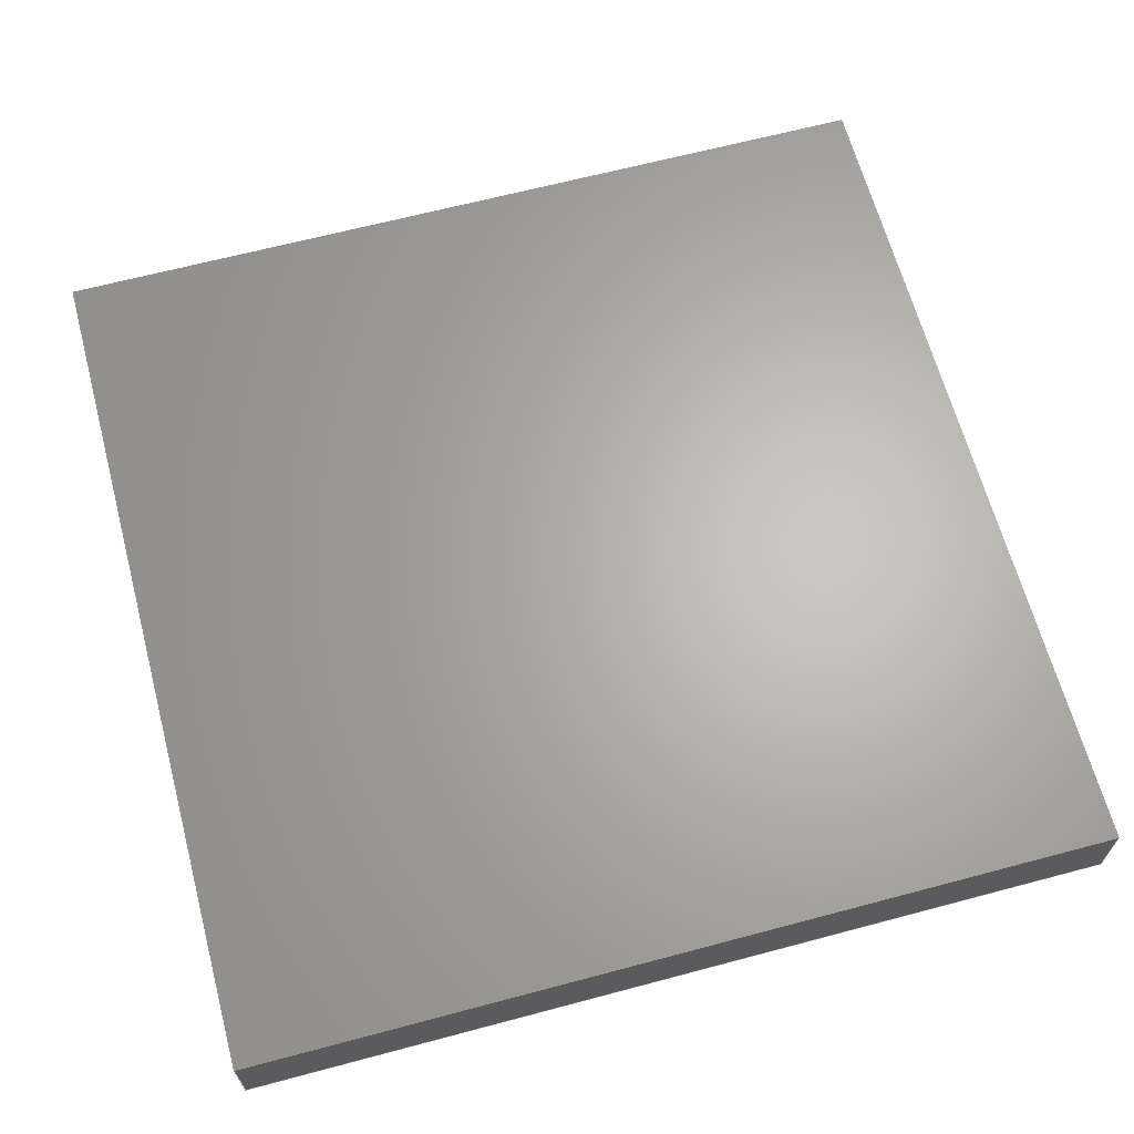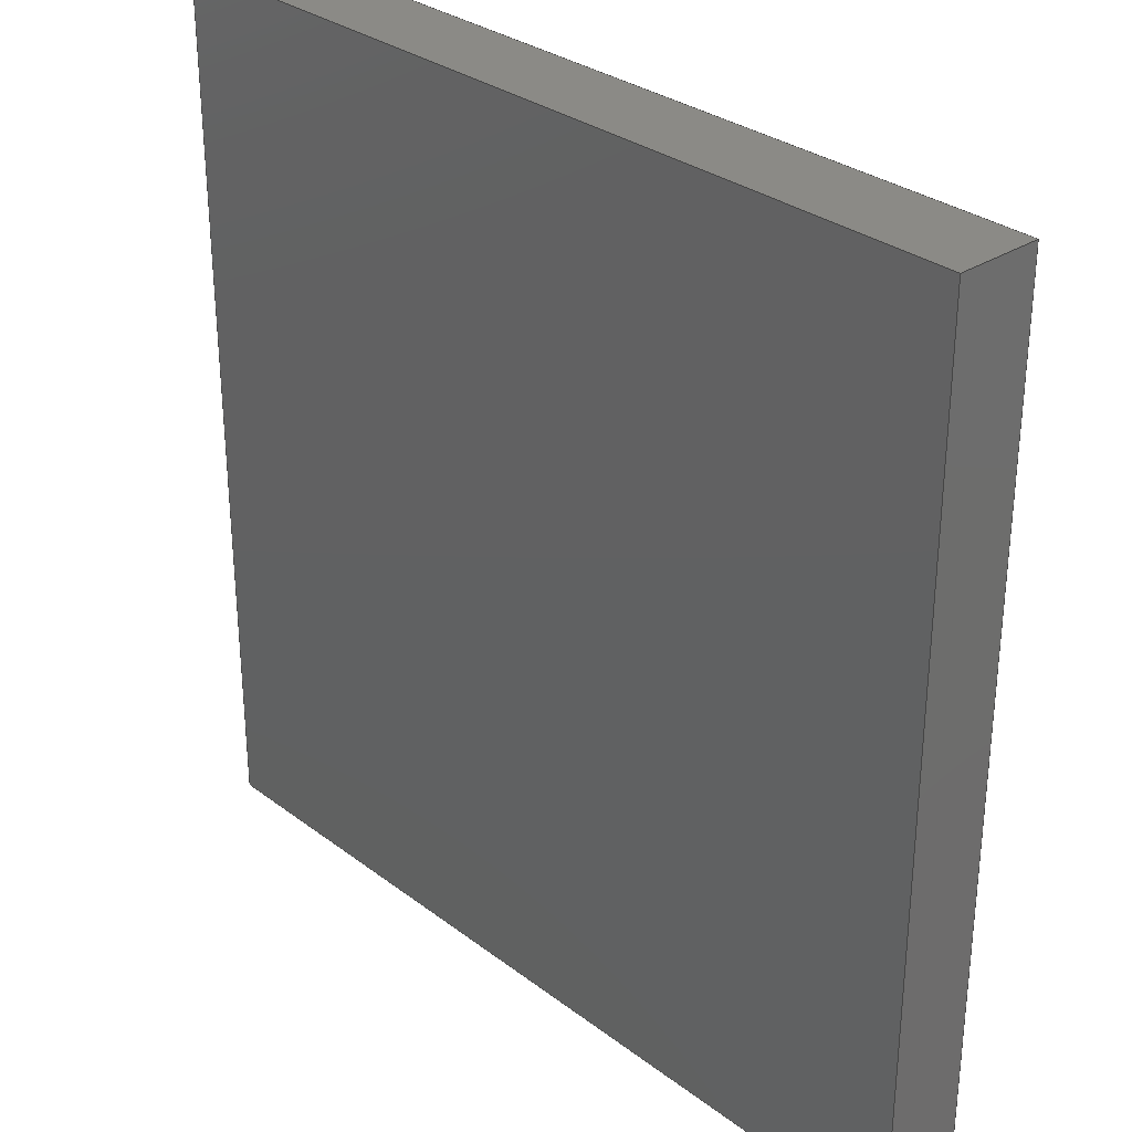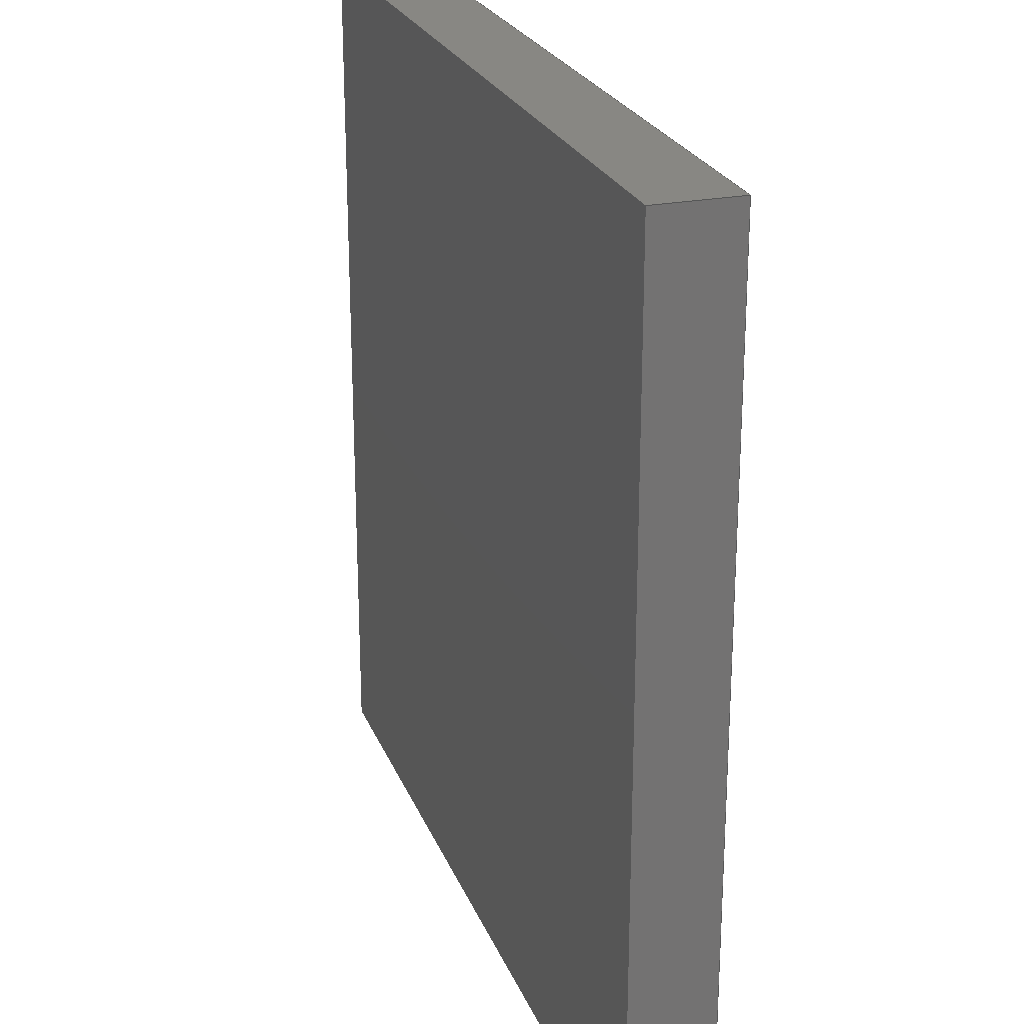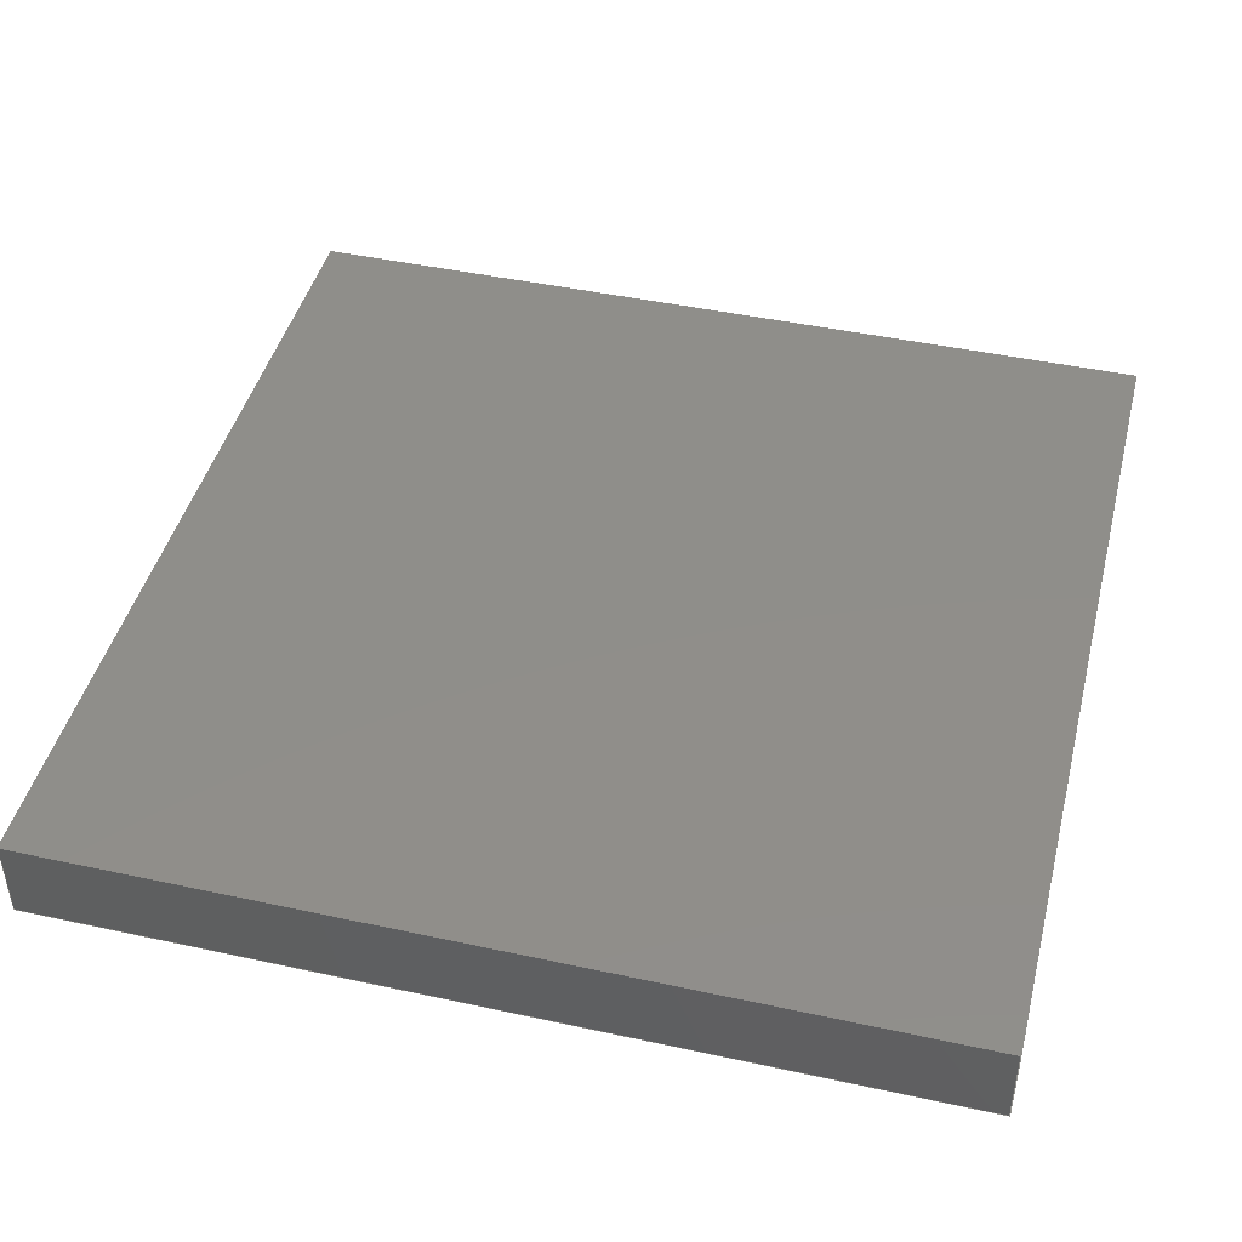
<metadata>
{"format":"step","ext":"step","renderer":"f3d","projection":"perspective","resolution":1024,"background":"white","views":[{"elev":65.0,"azim":-15.0,"up":"+Z"},{"elev":30.7,"azim":-132.8,"up":"+Y"},{"elev":24.2,"azim":71.8,"up":"+Y"},{"elev":44.7,"azim":14.2,"up":"+Z"}]}
</metadata>
<code>
ISO-10303-21;
DATA;
#1 = DATE_AND_TIME ( #237, #233 ) ;
#2 = EDGE_CURVE ( 'NONE', #55, #210, #26, .T. ) ;
#3 = AXIS2_PLACEMENT_3D ( 'NONE', #12, #83, #165 ) ;
#4 = PERSON_AND_ORGANIZATION ( #90, #225 ) ;
#5 = EDGE_CURVE ( 'NONE', #9, #44, #213, .T. ) ;
#6 = CALENDAR_DATE ( 2022, 18, 3 ) ;
#7 = ORIENTED_EDGE ( 'NONE', *, *, #218, .T. ) ;
#8 = VECTOR ( 'NONE', #80, 1000 ) ;
#9 = VERTEX_POINT ( 'NONE', #142 ) ;
#10 = ORIENTED_EDGE ( 'NONE', *, *, #14, .T. ) ;
#11 = CARTESIAN_POINT ( 'NONE',  ( -73.4, -19.55, 0 ) ) ;
#12 = CARTESIAN_POINT ( 'NONE',  ( -73.4, -19.55, 3.8 ) ) ;
#13 = DIRECTION ( 'NONE',  ( 6.939e-16, -1, 0 ) ) ;
#14 = EDGE_CURVE ( 'NONE', #9, #178, #81, .T. ) ;
#15 = CARTESIAN_POINT ( 'NONE',  ( 0, 0, 0 ) ) ;
#16 = APPROVAL_PERSON_ORGANIZATION ( #138, #62, #53 ) ;
#17 = MECHANICAL_CONTEXT ( 'NONE', #45, 'mechanical' ) ;
#18 =( NAMED_UNIT ( * ) SI_UNIT ( $, .STERADIAN. ) SOLID_ANGLE_UNIT ( ) );
#19 = CARTESIAN_POINT ( 'NONE',  ( 0, 0, 3.8 ) ) ;
#20 = DIRECTION ( 'NONE',  ( 0, 0, 1 ) ) ;
#21 = APPROVAL_PERSON_ORGANIZATION ( #96, #144, #154 ) ;
#22 = CALENDAR_DATE ( 2022, 18, 3 ) ;
#23 = EDGE_LOOP ( 'NONE', ( #7, #78, #41, #207 ) ) ;
#24 = DATE_TIME_ROLE ( 'creation_date' ) ;
#25 = LOCAL_TIME ( 15, 2, 34, #77 ) ;
#26 = LINE ( 'NONE', #11, #156 ) ;
#27 = ORIENTED_EDGE ( 'NONE', *, *, #52, .F. ) ;
#28 = ADVANCED_FACE ( 'NONE', ( #145 ), #214, .F. ) ;
#29 = CARTESIAN_POINT ( 'NONE',  ( -33.4, -19.55, 3.8 ) ) ;
#30 = CARTESIAN_POINT ( 'NONE',  ( -73.4, 20.45, 3.8 ) ) ;
#31 = AXIS2_PLACEMENT_3D ( 'NONE', #186, #219, #188 ) ;
#32 = PLANE ( 'NONE',  #209 ) ;
#33 = CARTESIAN_POINT ( 'NONE',  ( -33.4, 20.45, 0 ) ) ;
#34 = APPROVAL_PERSON_ORGANIZATION ( #150, #166, #109 ) ;
#35 = PRODUCT_RELATED_PRODUCT_CATEGORY ( 'detail', '', ( #140 ) ) ;
#36 = DIRECTION ( 'NONE',  ( 0, 0, -1 ) ) ;
#37 = SECURITY_CLASSIFICATION_LEVEL ( 'unclassified' ) ;
#38 = PERSON_AND_ORGANIZATION_ROLE ( 'creator' ) ;
#39 = ORIENTED_EDGE ( 'NONE', *, *, #128, .T. ) ;
#40 = EDGE_CURVE ( 'NONE', #164, #210, #197, .T. ) ;
#41 = ORIENTED_EDGE ( 'NONE', *, *, #68, .T. ) ;
#42 = CC_DESIGN_PERSON_AND_ORGANIZATION_ASSIGNMENT ( #159, #136, ( #117 ) ) ;
#43 = DIRECTION ( 'NONE',  ( 0, 1, 0 ) ) ;
#44 = VERTEX_POINT ( 'NONE', #30 ) ;
#45 = APPLICATION_CONTEXT ( 'configuration controlled 3d designs of mechanical parts and assemblies' ) ;
#46 = VERTEX_POINT ( 'NONE', #29 ) ;
#47 = DIRECTION ( 'NONE',  ( 0, 1, 0 ) ) ;
#48 = DIRECTION ( 'NONE',  ( 0, -1, 0 ) ) ;
#49 = FACE_OUTER_BOUND ( 'NONE', #23, .T. ) ;
#50 = EDGE_CURVE ( 'NONE', #178, #55, #120, .T. ) ;
#51 = CALENDAR_DATE ( 2022, 18, 3 ) ;
#52 = EDGE_CURVE ( 'NONE', #164, #46, #180, .T. ) ;
#53 = APPROVAL_ROLE ( '' ) ;
#54 = LOCAL_TIME ( 15, 2, 34, #89 ) ;
#55 = VERTEX_POINT ( 'NONE', #185 ) ;
#56 = APPROVAL_STATUS ( 'not_yet_approved' ) ;
#57 = VECTOR ( 'NONE', #124, 1000 ) ;
#58 = ADVANCED_BREP_SHAPE_REPRESENTATION ( '20-019470', ( #161, #92 ), #205 ) ;
#59 = DIRECTION ( 'NONE',  ( 6.939e-16, -1, 0 ) ) ;
#60 = CARTESIAN_POINT ( 'NONE',  ( -33.4, 20.45, 3.8 ) ) ;
#61 = CARTESIAN_POINT ( 'NONE',  ( -33.4, 20.45, 3.8 ) ) ;
#62 = APPROVAL ( #56, 'UNSPECIFIED' ) ;
#63 = LINE ( 'NONE', #146, #8 ) ;
#64 = EDGE_LOOP ( 'NONE', ( #39, #137, #73, #198 ) ) ;
#65 = UNCERTAINTY_MEASURE_WITH_UNIT (LENGTH_MEASURE( 1e-05 ), #111, 'distance_accuracy_value', 'NONE');
#66 = APPROVAL_STATUS ( 'not_yet_approved' ) ;
#67 = PLANE ( 'NONE',  #148 ) ;
#68 = EDGE_CURVE ( 'NONE', #44, #164, #103, .T. ) ;
#69 =( NAMED_UNIT ( * ) PLANE_ANGLE_UNIT ( ) SI_UNIT ( $, .RADIAN. ) );
#70 = VECTOR ( 'NONE', #200, 1000 ) ;
#71 = CARTESIAN_POINT ( 'NONE',  ( -33.4, -19.55, 0 ) ) ;
#72 = PERSON_AND_ORGANIZATION ( #90, #225 ) ;
#73 = ORIENTED_EDGE ( 'NONE', *, *, #218, .F. ) ;
#74 = DATE_AND_TIME ( #22, #143 ) ;
#75 = ADVANCED_FACE ( 'NONE', ( #84 ), #167, .F. ) ;
#76 = DATE_AND_TIME ( #170, #54 ) ;
#77 = COORDINATED_UNIVERSAL_TIME_OFFSET ( 1, 0, .AHEAD. ) ;
#78 = ORIENTED_EDGE ( 'NONE', *, *, #5, .T. ) ;
#79 = CC_DESIGN_PERSON_AND_ORGANIZATION_ASSIGNMENT ( #113, #38, ( #104 ) ) ;
#80 = DIRECTION ( 'NONE',  ( 0, 0, -1 ) ) ;
#81 = LINE ( 'NONE', #60, #152 ) ;
#82 = DIRECTION ( 'NONE',  ( 1, 0, 0 ) ) ;
#83 = DIRECTION ( 'NONE',  ( 1, 6.939e-16, 0 ) ) ;
#84 = FACE_OUTER_BOUND ( 'NONE', #125, .T. ) ;
#85 = PERSON_AND_ORGANIZATION ( #90, #225 ) ;
#86 = VECTOR ( 'NONE', #181, 1000 ) ;
#87 = CARTESIAN_POINT ( 'NONE',  ( -33.4, -19.55, 3.8 ) ) ;
#88 = CC_DESIGN_PERSON_AND_ORGANIZATION_ASSIGNMENT ( #4, #157, ( #104 ) ) ;
#89 = COORDINATED_UNIVERSAL_TIME_OFFSET ( 1, 0, .AHEAD. ) ;
#90 = PERSON ( 'UNSPECIFIED', 'UNSPECIFIED', 'UNSPECIFIED', ('UNSPECIFIED'), ('UNSPECIFIED'), ('UNSPECIFIED') ) ;
#91 = APPLICATION_PROTOCOL_DEFINITION ( 'international standard', 'config_control_design', 1994, #45 ) ;
#92 = AXIS2_PLACEMENT_3D ( 'NONE', #15, #106, #189 ) ;
#93 = DESIGN_CONTEXT ( 'detailed design', #222, 'design' ) ;
#94 = ORIENTED_EDGE ( 'NONE', *, *, #128, .F. ) ;
#95 = VECTOR ( 'NONE', #36, 1000 ) ;
#96 = PERSON_AND_ORGANIZATION ( #90, #225 ) ;
#97 = COORDINATED_UNIVERSAL_TIME_OFFSET ( 1, 0, .AHEAD. ) ;
#98 = EDGE_LOOP ( 'NONE', ( #94, #194, #230, #160 ) ) ;
#99 = EDGE_CURVE ( 'NONE', #44, #55, #63, .T. ) ;
#100 = DIRECTION ( 'NONE',  ( 0, 0, -1 ) ) ;
#101 = EDGE_LOOP ( 'NONE', ( #121, #231, #27, #196 ) ) ;
#102 = CARTESIAN_POINT ( 'NONE',  ( -33.4, 20.45, 0 ) ) ;
#103 = LINE ( 'NONE', #183, #122 ) ;
#104 = PRODUCT_DEFINITION_FORMATION_WITH_SPECIFIED_SOURCE ( 'ANY', '', #140, .NOT_KNOWN. ) ;
#105 = ORIENTED_EDGE ( 'NONE', *, *, #50, .T. ) ;
#106 = DIRECTION ( 'NONE',  ( 0, 0, 1 ) ) ;
#107 = DIRECTION ( 'NONE',  ( -1, 0, 0 ) ) ;
#108 = LOCAL_TIME ( 15, 2, 34, #114 ) ;
#109 = APPROVAL_ROLE ( '' ) ;
#110 = FACE_OUTER_BOUND ( 'NONE', #64, .T. ) ;
#111 =( LENGTH_UNIT ( ) NAMED_UNIT ( * ) SI_UNIT ( .MILLI., .METRE. ) );
#112 = VECTOR ( 'NONE', #82, 1000 ) ;
#113 = PERSON_AND_ORGANIZATION ( #90, #225 ) ;
#114 = COORDINATED_UNIVERSAL_TIME_OFFSET ( 1, 0, .AHEAD. ) ;
#115 = CC_DESIGN_DATE_AND_TIME_ASSIGNMENT ( #224, #176, ( #117 ) ) ;
#116 = APPROVAL_DATE_TIME ( #74, #144 ) ;
#117 = SECURITY_CLASSIFICATION ( '', '', #37 ) ;
#118 = PERSON_AND_ORGANIZATION_ROLE ( 'creator' ) ;
#119 = PRODUCT_DEFINITION_SHAPE ( 'NONE', 'NONE',  #158 ) ;
#120 = LINE ( 'NONE', #102, #216 ) ;
#121 = ORIENTED_EDGE ( 'NONE', *, *, #228, .T. ) ;
#122 = VECTOR ( 'NONE', #13, 1000 ) ;
#123 = DIRECTION ( 'NONE',  ( 0, 0, 1 ) ) ;
#124 = DIRECTION ( 'NONE',  ( 0, 0, -1 ) ) ;
#125 = EDGE_LOOP ( 'NONE', ( #155, #134, #226, #232 ) ) ;
#126 = CC_DESIGN_SECURITY_CLASSIFICATION ( #117, ( #104 ) ) ;
#127 = PLANE ( 'NONE',  #179 ) ;
#128 = EDGE_CURVE ( 'NONE', #191, #178, #162, .T. ) ;
#129 = CARTESIAN_POINT ( 'NONE',  ( -73.4, -19.55, 3.8 ) ) ;
#130 = ADVANCED_FACE ( 'NONE', ( #212 ), #32, .F. ) ;
#131 = DIRECTION ( 'NONE',  ( 0, 0, 1 ) ) ;
#132 = DIRECTION ( 'NONE',  ( 0, 0, -1 ) ) ;
#133 = CC_DESIGN_APPROVAL ( #144, ( #117 ) ) ;
#134 = ORIENTED_EDGE ( 'NONE', *, *, #40, .F. ) ;
#135 = EDGE_CURVE ( 'NONE', #46, #191, #153, .T. ) ;
#136 = PERSON_AND_ORGANIZATION_ROLE ( 'classification_officer' ) ;
#137 = ORIENTED_EDGE ( 'NONE', *, *, #14, .F. ) ;
#138 = PERSON_AND_ORGANIZATION ( #90, #225 ) ;
#139 = CC_DESIGN_PERSON_AND_ORGANIZATION_ASSIGNMENT ( #85, #168, ( #140 ) ) ;
#140 = PRODUCT ( '20-019470', '20-019470', '', ( #17 ) ) ;
#141 = DIRECTION ( 'NONE',  ( 0, 1, 0 ) ) ;
#142 = CARTESIAN_POINT ( 'NONE',  ( -33.4, 20.45, 3.8 ) ) ;
#143 = LOCAL_TIME ( 15, 2, 34, #208 ) ;
#144 = APPROVAL ( #190, 'UNSPECIFIED' ) ;
#145 = FACE_OUTER_BOUND ( 'NONE', #101, .T. ) ;
#146 = CARTESIAN_POINT ( 'NONE',  ( -73.4, 20.45, 3.8 ) ) ;
#147 = CARTESIAN_POINT ( 'NONE',  ( -33.4, -19.55, 3.8 ) ) ;
#148 = AXIS2_PLACEMENT_3D ( 'NONE', #19, #131, #235 ) ;
#149 = CARTESIAN_POINT ( 'NONE',  ( -33.4, -19.55, 0 ) ) ;
#150 = PERSON_AND_ORGANIZATION ( #90, #225 ) ;
#151 = PLANE ( 'NONE',  #31 ) ;
#152 = VECTOR ( 'NONE', #100, 1000 ) ;
#153 = LINE ( 'NONE', #202, #95 ) ;
#154 = APPROVAL_ROLE ( '' ) ;
#155 = ORIENTED_EDGE ( 'NONE', *, *, #2, .T. ) ;
#156 = VECTOR ( 'NONE', #59, 1000 ) ;
#157 = PERSON_AND_ORGANIZATION_ROLE ( 'design_supplier' ) ;
#158 = PRODUCT_DEFINITION ( 'UNKNOWN', '', #104, #93 ) ;
#159 = PERSON_AND_ORGANIZATION ( #90, #225 ) ;
#160 = ORIENTED_EDGE ( 'NONE', *, *, #50, .F. ) ;
#161 = MANIFOLD_SOLID_BREP ( 'Boss-Extrude1', #195 ) ;
#162 = LINE ( 'NONE', #199, #223 ) ;
#163 = ORIENTED_EDGE ( 'NONE', *, *, #99, .F. ) ;
#164 = VERTEX_POINT ( 'NONE', #129 ) ;
#165 = DIRECTION ( 'NONE',  ( -6.939e-16, 1, 0 ) ) ;
#166 = APPROVAL ( #66, 'UNSPECIFIED' ) ;
#167 = PLANE ( 'NONE',  #3 ) ;
#168 = PERSON_AND_ORGANIZATION_ROLE ( 'design_owner' ) ;
#169 = CARTESIAN_POINT ( 'NONE',  ( -73.4, -19.55, 0 ) ) ;
#170 = CALENDAR_DATE ( 2022, 18, 3 ) ;
#171 = LINE ( 'NONE', #149, #70 ) ;
#172 = CC_DESIGN_APPROVAL ( #62, ( #104 ) ) ;
#173 = CC_DESIGN_DATE_AND_TIME_ASSIGNMENT ( #177, #24, ( #158 ) ) ;
#174 = ORIENTED_EDGE ( 'NONE', *, *, #5, .F. ) ;
#175 = CC_DESIGN_APPROVAL ( #166, ( #158 ) ) ;
#176 = DATE_TIME_ROLE ( 'classification_date' ) ;
#177 = DATE_AND_TIME ( #51, #108 ) ;
#178 = VERTEX_POINT ( 'NONE', #33 ) ;
#179 = AXIS2_PLACEMENT_3D ( 'NONE', #87, #107, #20 ) ;
#180 = LINE ( 'NONE', #217, #112 ) ;
#181 = DIRECTION ( 'NONE',  ( -1, 0, 0 ) ) ;
#182 = CARTESIAN_POINT ( 'NONE',  ( -73.4, -19.55, 3.8 ) ) ;
#183 = CARTESIAN_POINT ( 'NONE',  ( -73.4, -19.55, 3.8 ) ) ;
#184 = ADVANCED_FACE ( 'NONE', ( #110 ), #127, .F. ) ;
#185 = CARTESIAN_POINT ( 'NONE',  ( -73.4, 20.45, 0 ) ) ;
#186 = CARTESIAN_POINT ( 'NONE',  ( 0, 0, 0 ) ) ;
#187 = ADVANCED_FACE ( 'NONE', ( #236 ), #151, .F. ) ;
#188 = DIRECTION ( 'NONE',  ( 1, 0, 0 ) ) ;
#189 = DIRECTION ( 'NONE',  ( 1, 0, 0 ) ) ;
#190 = APPROVAL_STATUS ( 'not_yet_approved' ) ;
#191 = VERTEX_POINT ( 'NONE', #71 ) ;
#192 = APPROVAL_DATE_TIME ( #76, #166 ) ;
#193 = SHAPE_DEFINITION_REPRESENTATION ( #119, #58 ) ;
#194 = ORIENTED_EDGE ( 'NONE', *, *, #228, .F. ) ;
#195 = CLOSED_SHELL ( 'NONE', ( #184, #130, #75, #28, #221, #187 ) ) ;
#196 = ORIENTED_EDGE ( 'NONE', *, *, #40, .T. ) ;
#197 = LINE ( 'NONE', #182, #57 ) ;
#198 = ORIENTED_EDGE ( 'NONE', *, *, #135, .T. ) ;
#199 = CARTESIAN_POINT ( 'NONE',  ( -33.4, -19.55, 0 ) ) ;
#200 = DIRECTION ( 'NONE',  ( 1, 0, 0 ) ) ;
#201 = APPLICATION_PROTOCOL_DEFINITION ( 'international standard', 'config_control_design', 1994, #222 ) ;
#202 = CARTESIAN_POINT ( 'NONE',  ( -33.4, -19.55, 3.8 ) ) ;
#203 = AXIS2_PLACEMENT_3D ( 'NONE', #147, #43, #123 ) ;
#204 = CARTESIAN_POINT ( 'NONE',  ( -33.4, 20.45, 3.8 ) ) ;
#205 =( GEOMETRIC_REPRESENTATION_CONTEXT ( 3 ) GLOBAL_UNCERTAINTY_ASSIGNED_CONTEXT ( ( #65 ) ) GLOBAL_UNIT_ASSIGNED_CONTEXT ( ( #111, #69, #18 ) ) REPRESENTATION_CONTEXT ( 'NONE', 'WORKASPACE' ) );
#206 = APPROVAL_DATE_TIME ( #1, #62 ) ;
#207 = ORIENTED_EDGE ( 'NONE', *, *, #52, .T. ) ;
#208 = COORDINATED_UNIVERSAL_TIME_OFFSET ( 1, 0, .AHEAD. ) ;
#209 = AXIS2_PLACEMENT_3D ( 'NONE', #204, #48, #132 ) ;
#210 = VERTEX_POINT ( 'NONE', #169 ) ;
#211 = CC_DESIGN_PERSON_AND_ORGANIZATION_ASSIGNMENT ( #72, #118, ( #158 ) ) ;
#212 = FACE_OUTER_BOUND ( 'NONE', #227, .T. ) ;
#213 = LINE ( 'NONE', #61, #86 ) ;
#214 = PLANE ( 'NONE',  #203 ) ;
#215 = DIRECTION ( 'NONE',  ( -1, 0, 0 ) ) ;
#216 = VECTOR ( 'NONE', #215, 1000 ) ;
#217 = CARTESIAN_POINT ( 'NONE',  ( -33.4, -19.55, 3.8 ) ) ;
#218 = EDGE_CURVE ( 'NONE', #46, #9, #234, .T. ) ;
#219 = DIRECTION ( 'NONE',  ( 0, 0, 1 ) ) ;
#220 = CARTESIAN_POINT ( 'NONE',  ( -33.4, -19.55, 3.8 ) ) ;
#221 = ADVANCED_FACE ( 'NONE', ( #49 ), #67, .T. ) ;
#222 = APPLICATION_CONTEXT ( 'configuration controlled 3d designs of mechanical parts and assemblies' ) ;
#223 = VECTOR ( 'NONE', #141, 1000 ) ;
#224 = DATE_AND_TIME ( #6, #25 ) ;
#225 = ORGANIZATION ( 'UNSPECIFIED', 'UNSPECIFIED', '' ) ;
#226 = ORIENTED_EDGE ( 'NONE', *, *, #68, .F. ) ;
#227 = EDGE_LOOP ( 'NONE', ( #105, #163, #174, #10 ) ) ;
#228 = EDGE_CURVE ( 'NONE', #210, #191, #171, .T. ) ;
#229 = VECTOR ( 'NONE', #47, 1000 ) ;
#230 = ORIENTED_EDGE ( 'NONE', *, *, #2, .F. ) ;
#231 = ORIENTED_EDGE ( 'NONE', *, *, #135, .F. ) ;
#232 = ORIENTED_EDGE ( 'NONE', *, *, #99, .T. ) ;
#233 = LOCAL_TIME ( 15, 2, 34, #97 ) ;
#234 = LINE ( 'NONE', #220, #229 ) ;
#235 = DIRECTION ( 'NONE',  ( 1, 0, 0 ) ) ;
#236 = FACE_OUTER_BOUND ( 'NONE', #98, .T. ) ;
#237 = CALENDAR_DATE ( 2022, 18, 3 ) ;
ENDSEC;
END-ISO-10303-21;

</code>
